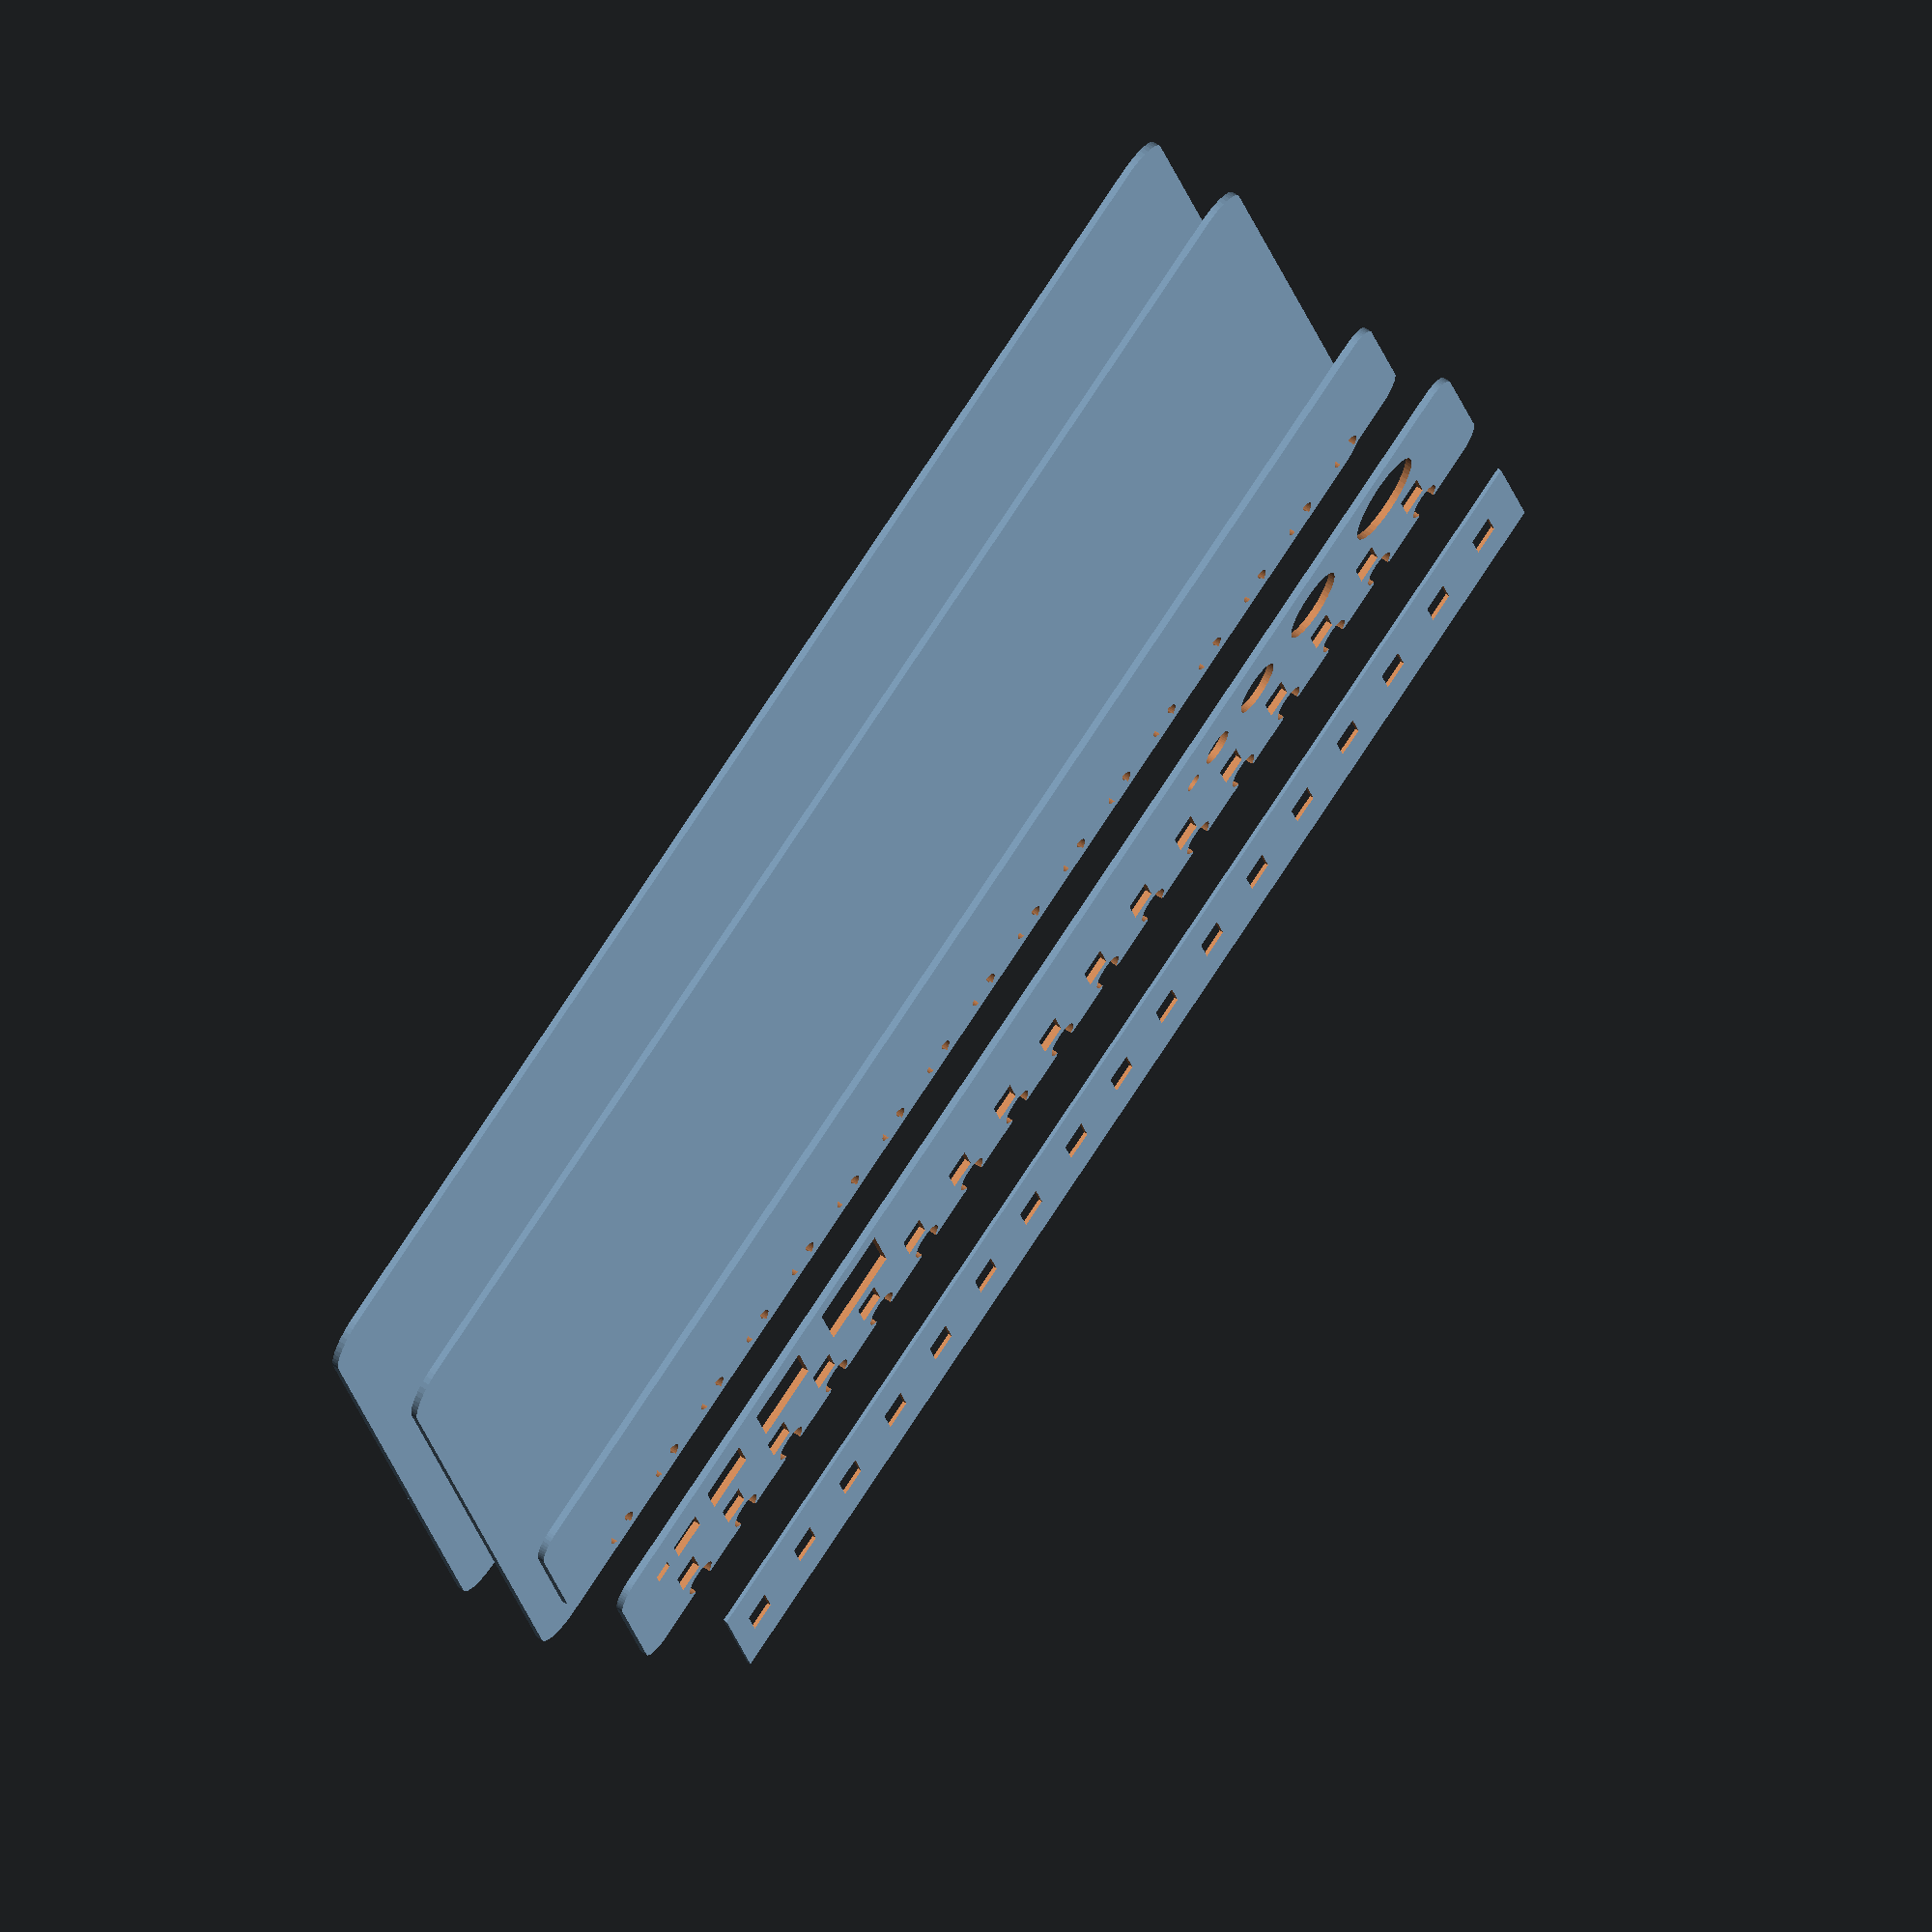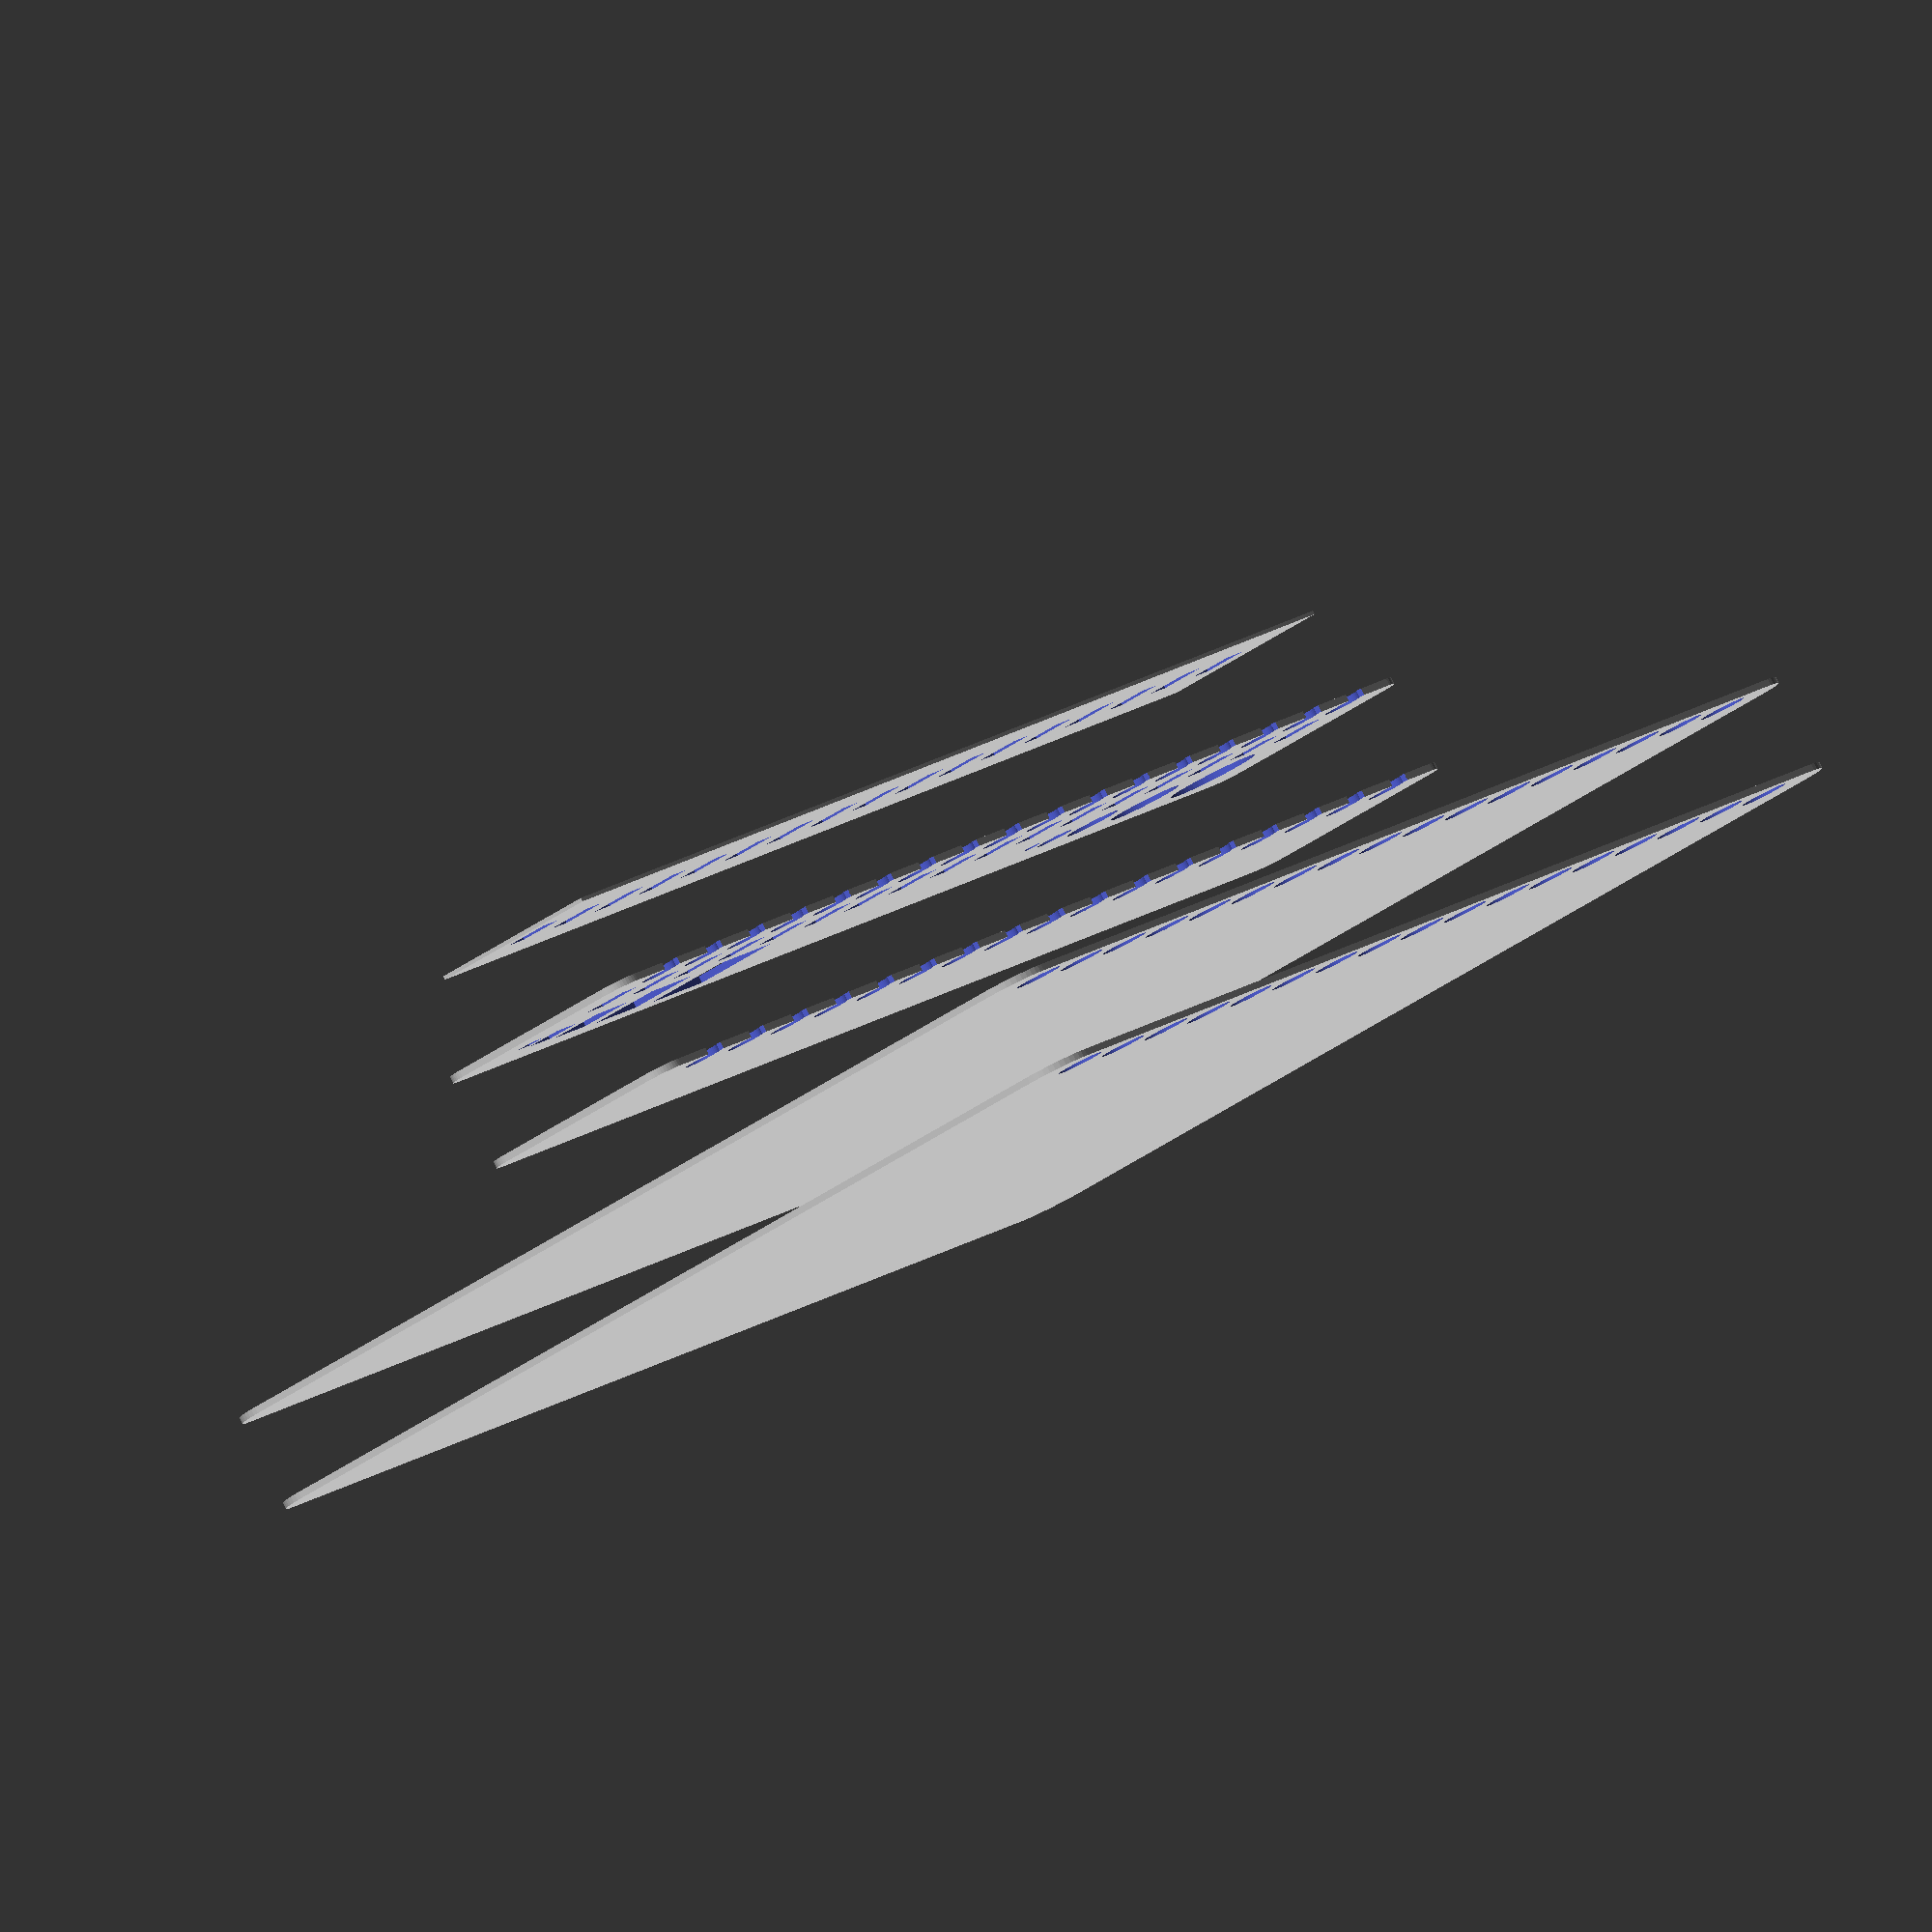
<openscad>
$fn = 50;

bloknote_width = 105;
bloknote_length = 145;
cover_thickness=0.35;
ruler_thickness=0.4;

liner_width=20;
dot_distance = 9-9/19;
hole_radius=2.5;


module holes() {
  for(i=[0:16]) {
    translate([0, i*dot_distance,0])
    cylinder(r=hole_radius,h=2, center=true);
  }
}

module slotes() {
  for(i=[0:16]) {
      translate([0, i*dot_distance,0]) {
        linear_extrude(hole_radius, center=true)
        circle(r=2);
        linear_extrude(2, center=true)
          polygon([[0,0.5],[3,2], [3,-2], [0,-0.5]]);
    }
  }
}

module cover() {
  difference() {
    minkowski() {
      cube([bloknote_width, bloknote_length,cover_thickness], center=true);
      cylinder(r=5,h=cover_thickness, center=true);
    }
    translate([bloknote_width/2+1, -bloknote_length/2+4.5, 0])
    holes();
  }
}

module liner() {
  difference() {
    minkowski() {
      cube([liner_width, bloknote_length+5,ruler_thickness], center=true);
      cylinder(r=3,h=cover_thickness, center=true);
    }
    translate([liner_width/2+1, -bloknote_length/2+4.5, 0])
    slotes();
  }
}


module liner_with_cuts() {
    difference() {
      liner(); 
       
      for(i=[0:16]) {
        translate([5, i*dot_distance - 146/2 +4,0]) {
          cube([5,3,5], center=true);    
        }
      } 
      
      for(i=[0:5]) {
        translate([-5, i*i*1.5 - 146/2,0]) {
          cube([2*i,2*i,5], center=true);    
        }
      } 
      
      for(i=[0:5]) {
        translate([-5, i*i*1.5 - 146/2 + 100,0]) {
          cylinder(r=i, h=4, center=true);    
        }
      } 
    }
}

module ruler() {
    difference() {
    cube([liner_width, 146,ruler_thickness], center=true);
    
      for(i=[0:16]) {
        translate([0, i*dot_distance - 146/2 +4,0]) {
          cube([5,3,5], center=true);    
        }
      }
    }
}

translate([0, 0, 40]) 
  ruler();

translate([0, 0, 30]) 
  liner_with_cuts();
    
translate([0, 0, 20]) 
  liner();

translate([0, 0, 10]) 
  cover();

rotate([0,0,180]) {
  scale([-1,1,1]) {
    cover();
  }
}
</openscad>
<views>
elev=293.2 azim=77.4 roll=304.6 proj=o view=solid
elev=274.3 azim=216.0 roll=153.0 proj=o view=solid
</views>
